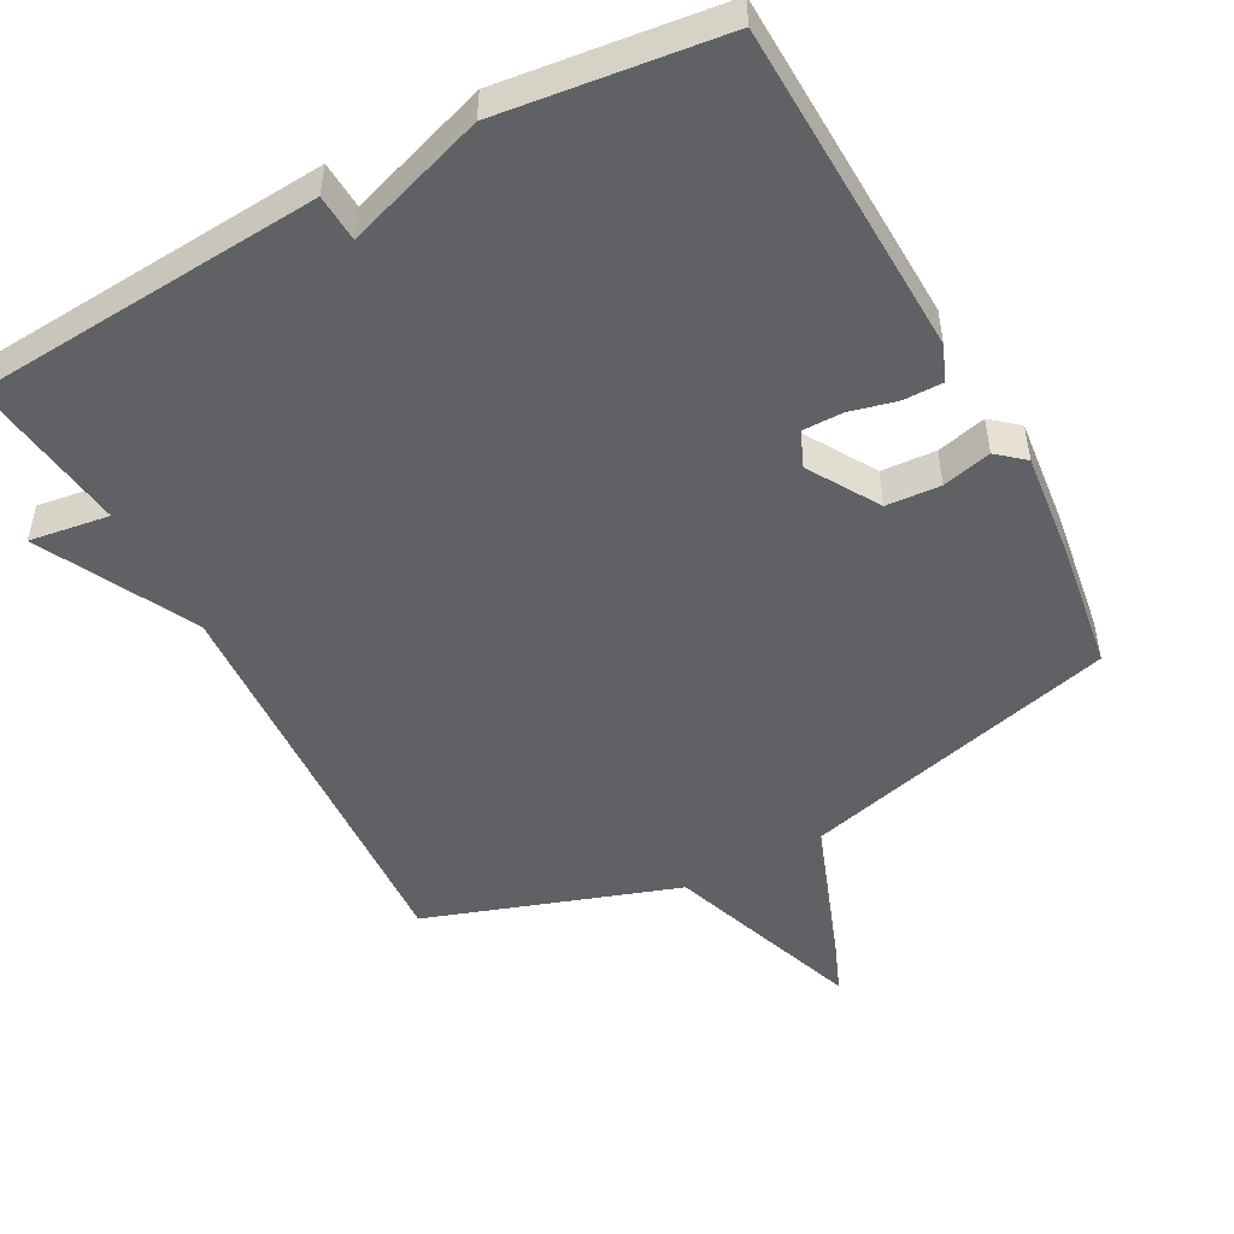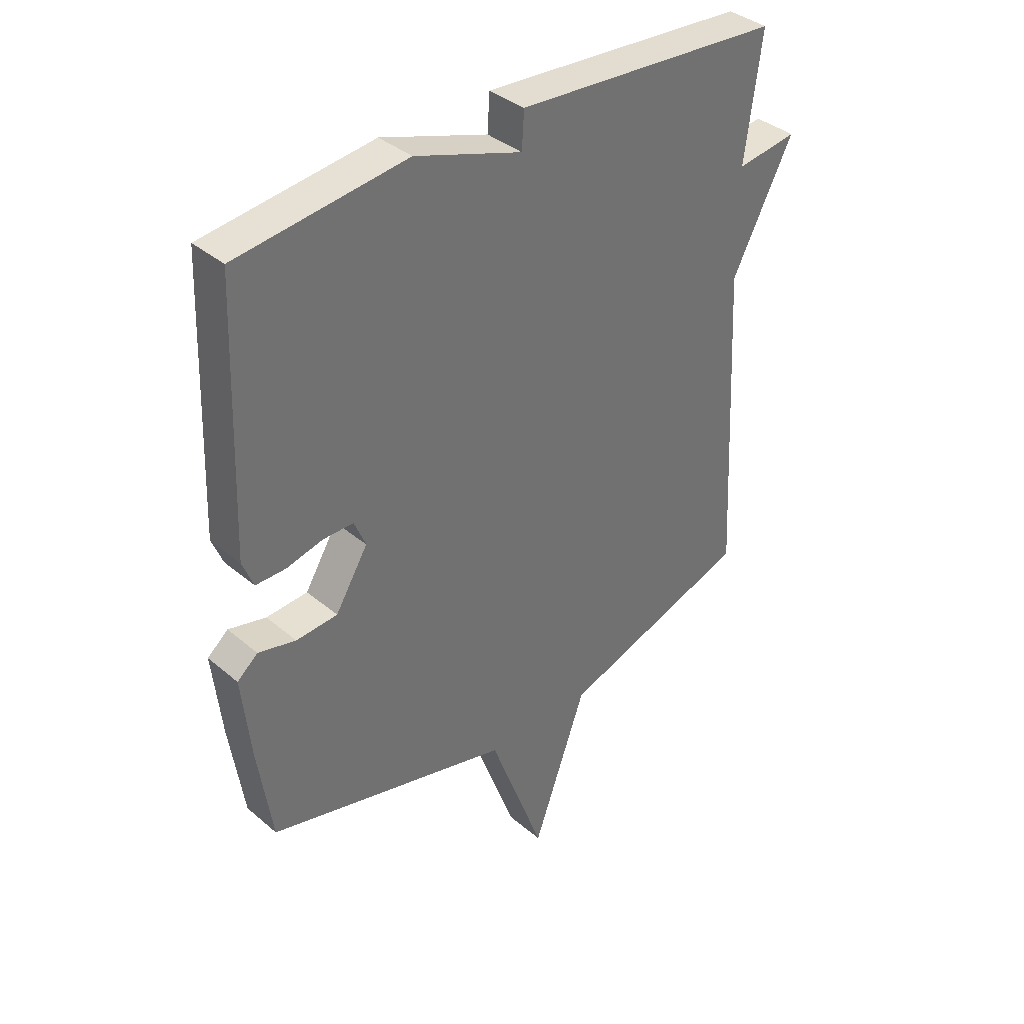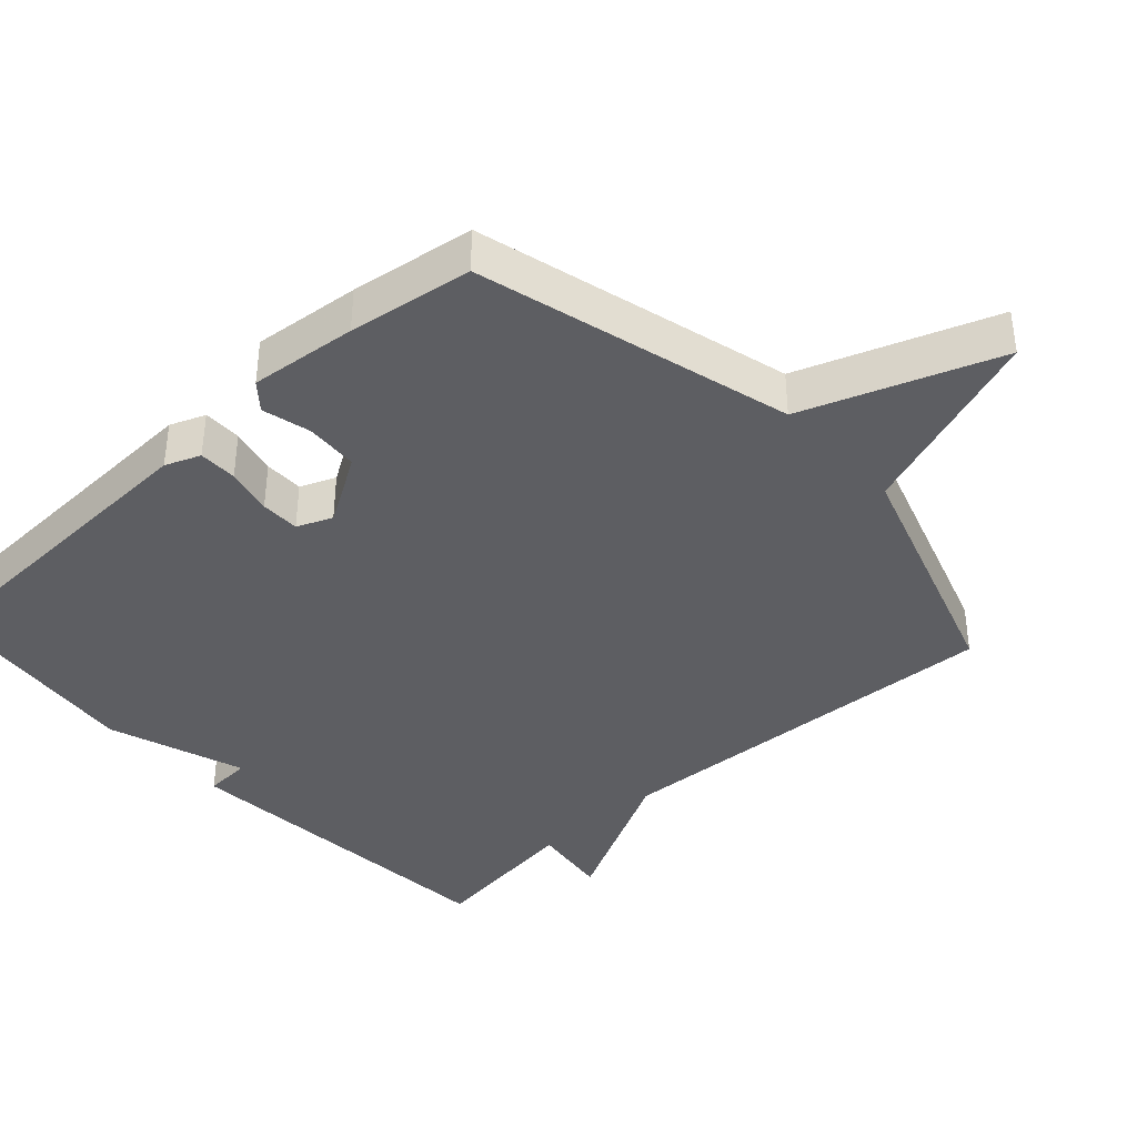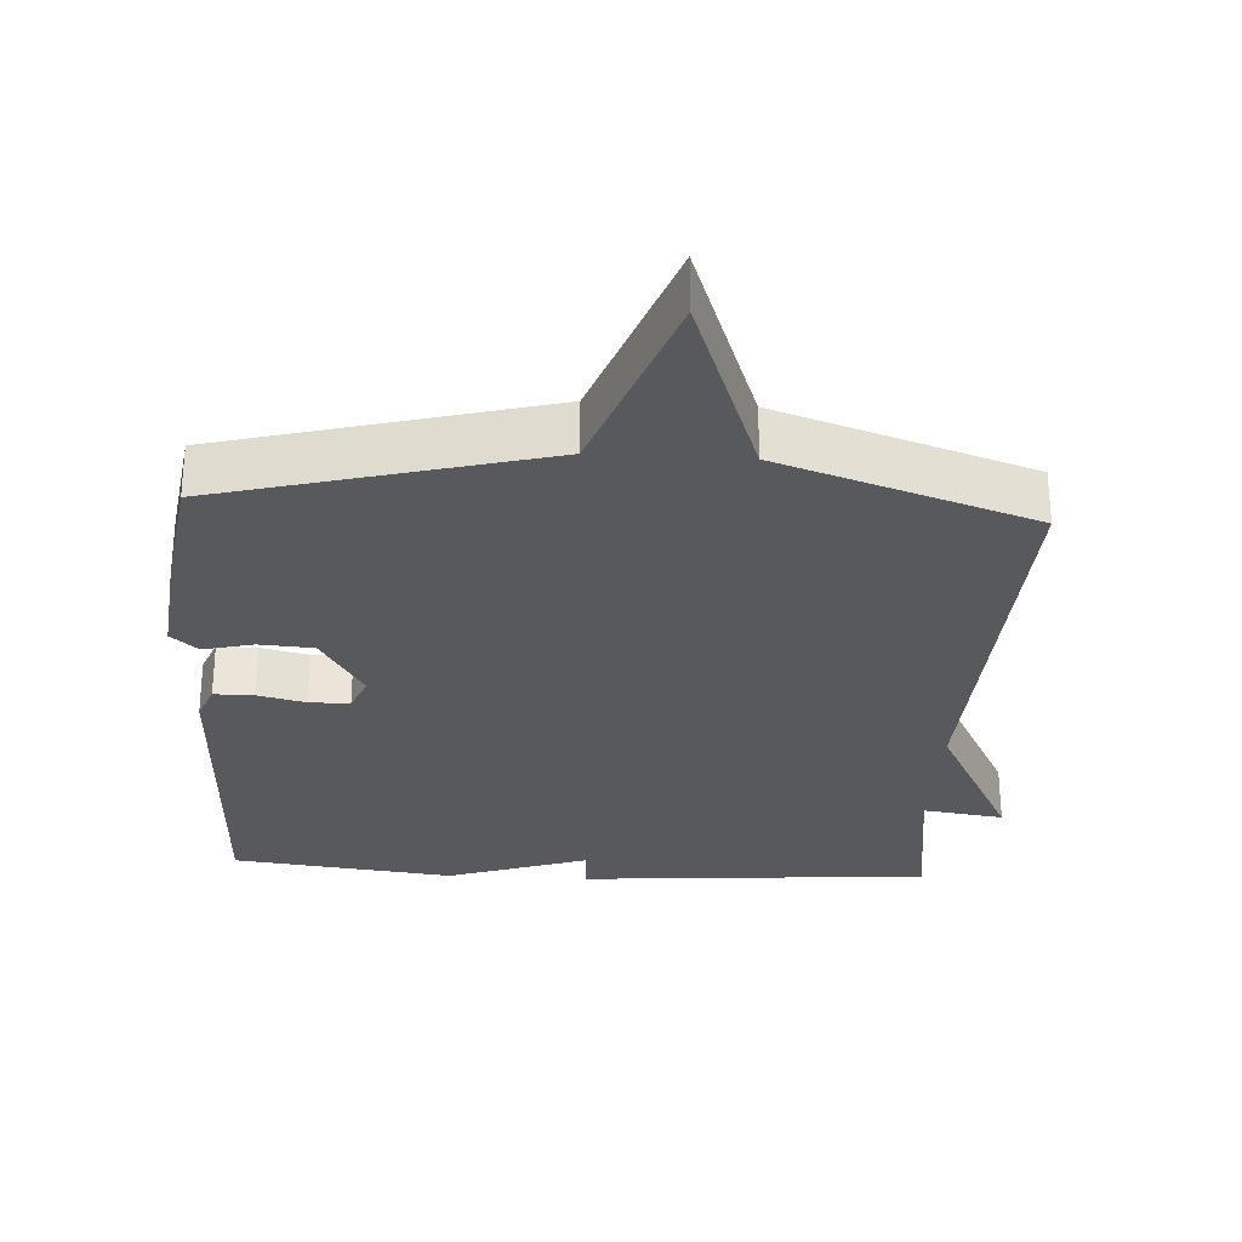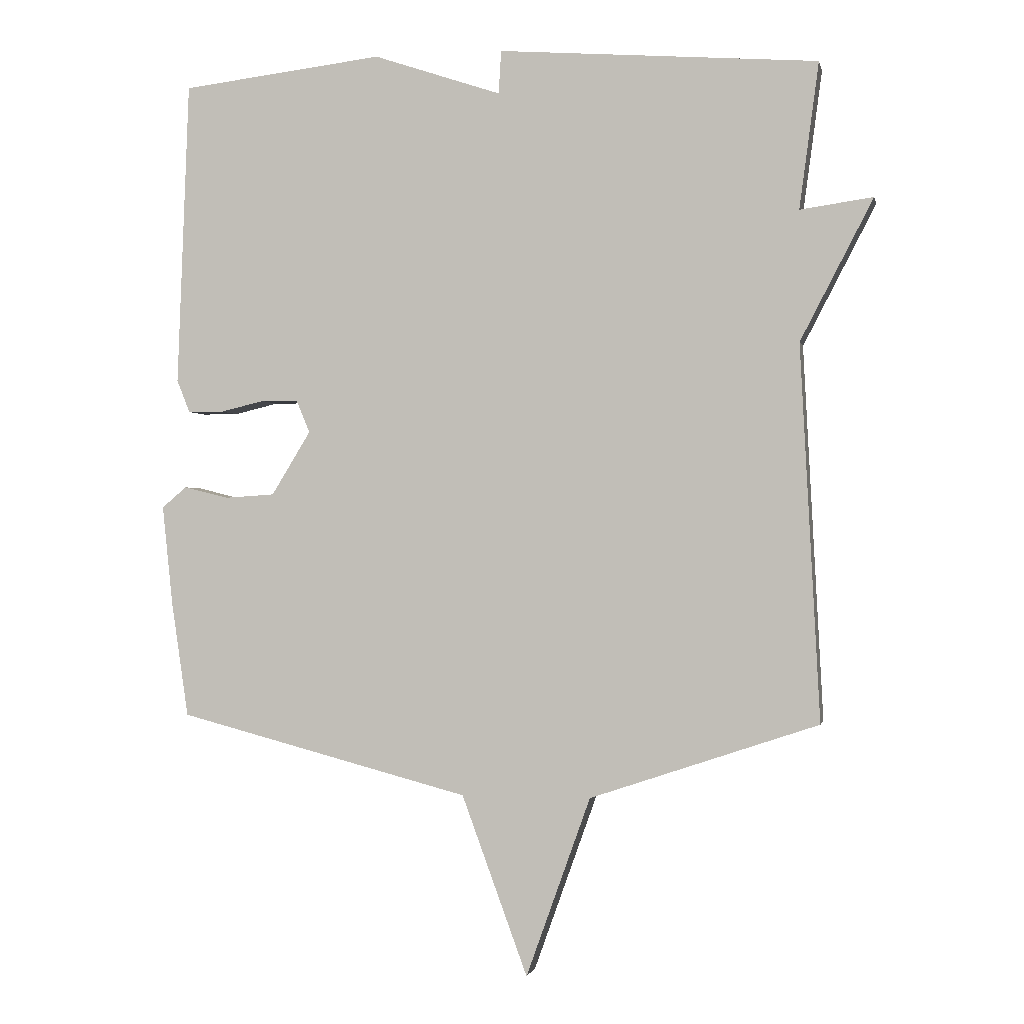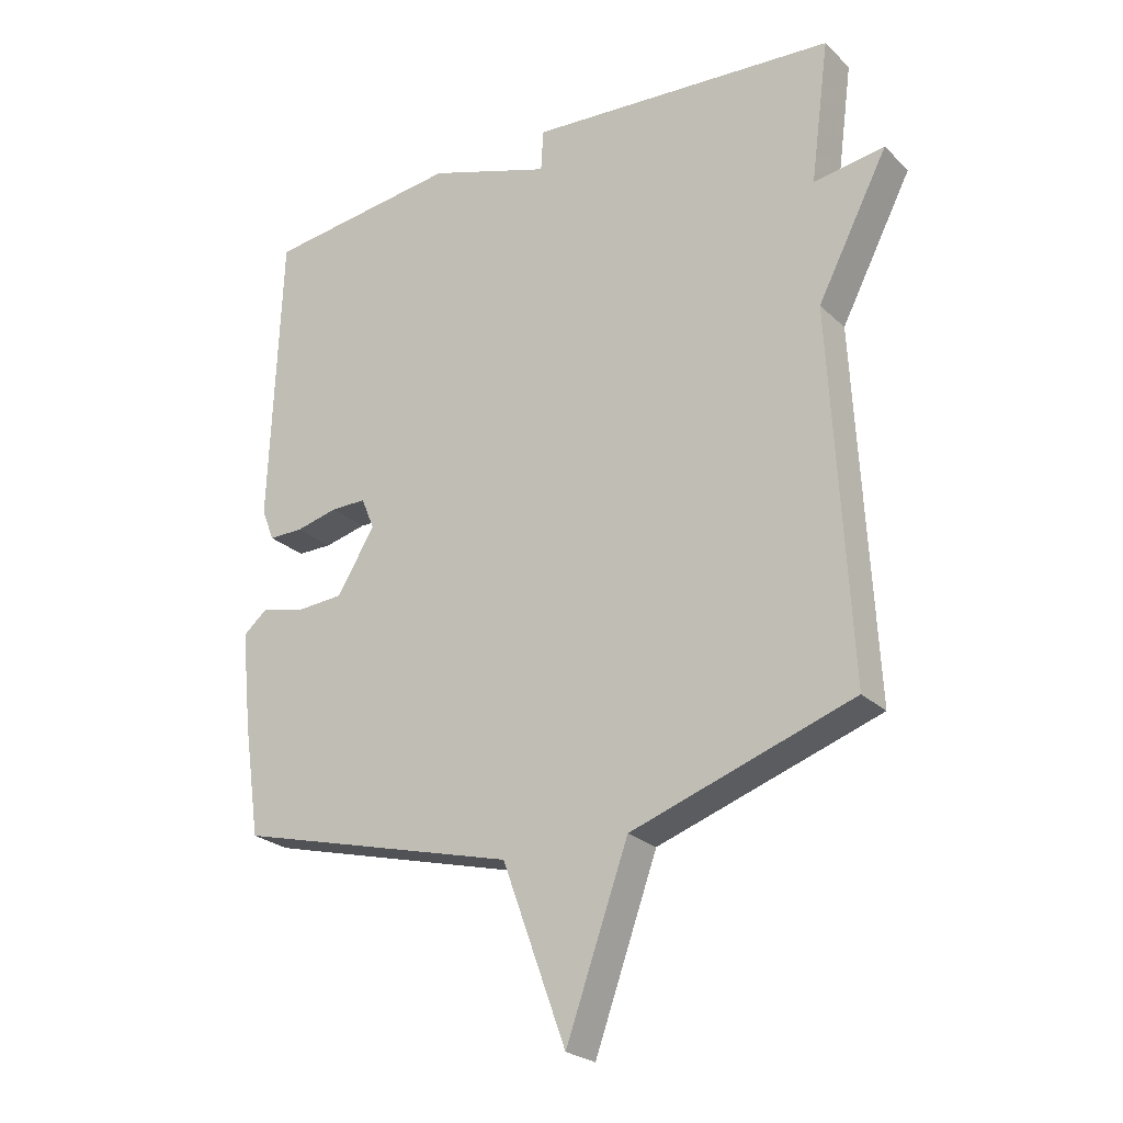
<metadata>
{"format":"obj","ext":"obj","renderer":"f3d","projection":"perspective","resolution":1024,"background":"white","views":[{"elev":-50.0,"azim":28.1,"up":"+Y"},{"elev":37.4,"azim":137.2,"up":"+Z"},{"elev":-39.0,"azim":132.6,"up":"+Y"},{"elev":-29.2,"azim":176.7,"up":"+Y"},{"elev":-0.9,"azim":-168.4,"up":"+Z"},{"elev":-24.7,"azim":-145.8,"up":"+Z"}]}
</metadata>
<code>
v -0.5 0.07 0.5
v -0.01 0.07 0.537
v -0.006 0.07 0.471
v 0.19 0.07 0.537
v 0.5 0.07 0.5
v 0.518 0.07 0.032
v 0.498 0.07 -0.018
v 0.443 0.07 -0.018
v 0.376 0.07 -0.002
v 0.32 0.07 -0.002
v 0.299 0.07 -0.052
v 0.359 0.07 -0.15
v 0.435 0.07 -0.155
v 0.504 0.07 -0.138
v 0.542 0.07 -0.17
v 0.526 0.07 -0.323
v 0.5 0.07 -0.5
v 0.051 0.07 -0.618
v -0.05 0.07 -0.894
v -0.149 0.07 -0.618
v -0.5 0.07 -0.5
v -0.47 0.07 0.076
v -0.582 0.07 0.292
v -0.47 0.07 0.276
v -0.5 0 0.5
v -0.01 0 0.537
v -0.006 0 0.471
v 0.19 0 0.537
v 0.5 0 0.5
v 0.518 0 0.032
v 0.498 0 -0.018
v 0.443 0 -0.018
v 0.376 0 -0.002
v 0.32 0 -0.002
v 0.299 0 -0.052
v 0.359 0 -0.15
v 0.435 0 -0.155
v 0.504 0 -0.138
v 0.542 0 -0.17
v 0.526 0 -0.323
v 0.5 0 -0.5
v 0.051 0 -0.618
v -0.05 0 -0.894
v -0.149 0 -0.618
v -0.5 0 -0.5
v -0.47 0 0.076
v -0.582 0 0.292
v -0.47 0 0.276
f 22 23 24
f 20 21 22
f 20 22 24
f 18 19 20
f 17 18 20
f 16 17 20
f 15 16 20
f 14 15 20
f 13 14 20
f 12 13 20
f 20 24 1
f 12 20 1
f 11 12 1
f 7 8 9
f 6 7 9
f 5 6 9
f 4 5 9
f 3 4 9
f 3 9 10
f 1 2 3
f 1 3 10 11
f 48 47 46
f 46 45 44
f 48 46 44
f 44 43 42
f 44 42 41
f 44 41 40
f 44 40 39
f 44 39 38
f 44 38 37
f 44 37 36
f 25 48 44
f 25 44 36
f 25 36 35
f 33 32 31
f 33 31 30
f 33 30 29
f 33 29 28
f 33 28 27
f 34 33 27
f 27 26 25
f 35 34 27 25
f 1 25 26 2
f 2 26 27 3
f 3 27 28 4
f 4 28 29 5
f 5 29 30 6
f 6 30 31 7
f 7 31 32 8
f 8 32 33 9
f 9 33 34 10
f 10 34 35 11
f 11 35 36 12
f 12 36 37 13
f 13 37 38 14
f 14 38 39 15
f 15 39 40 16
f 16 40 41 17
f 17 41 42 18
f 18 42 43 19
f 19 43 44 20
f 20 44 45 21
f 21 45 46 22
f 22 46 47 23
f 23 47 48 24
f 24 48 25 1

</code>
